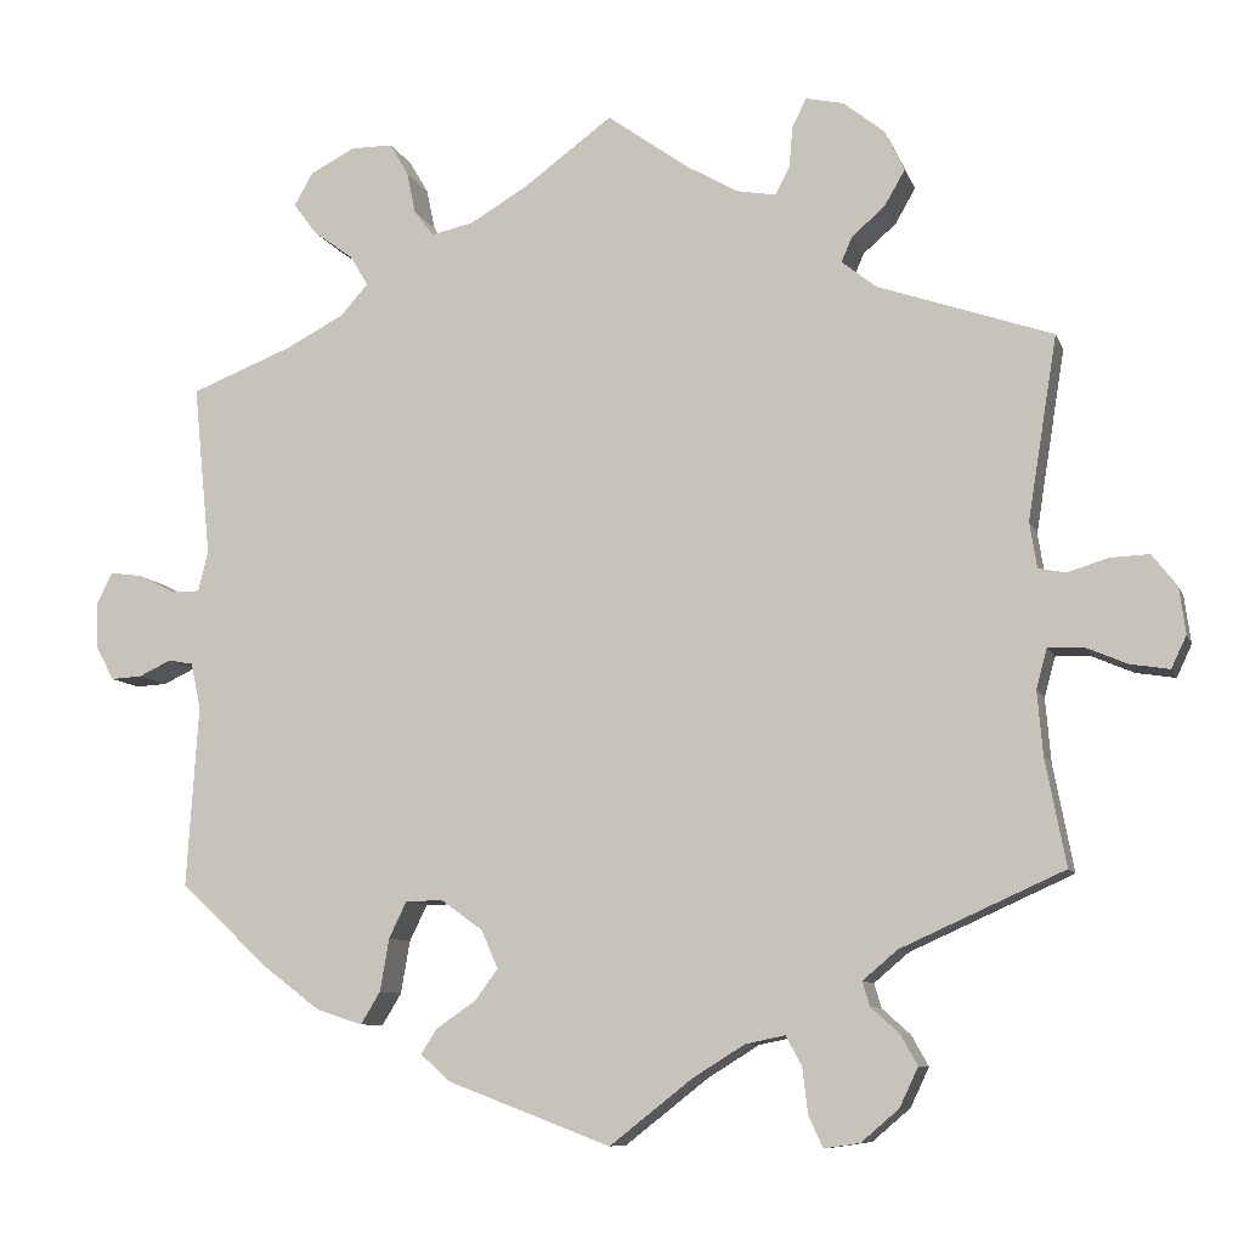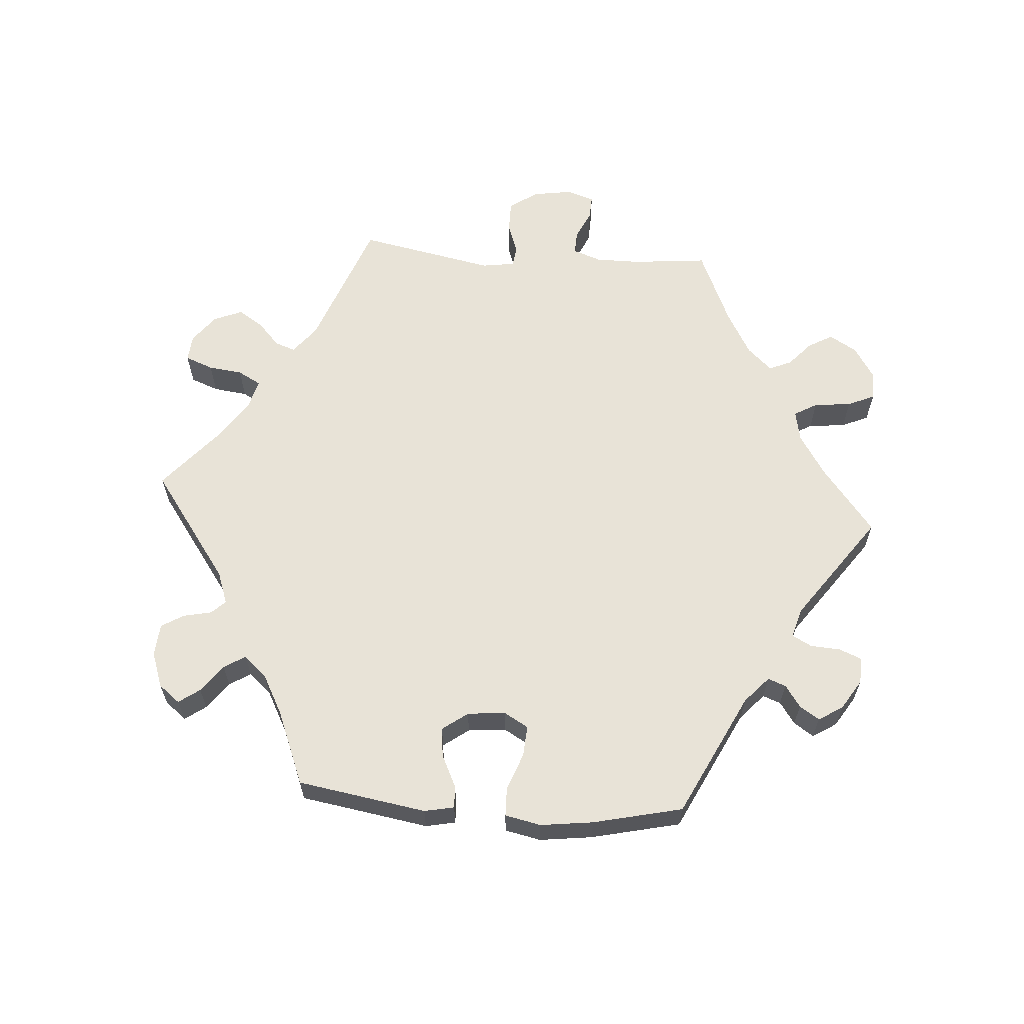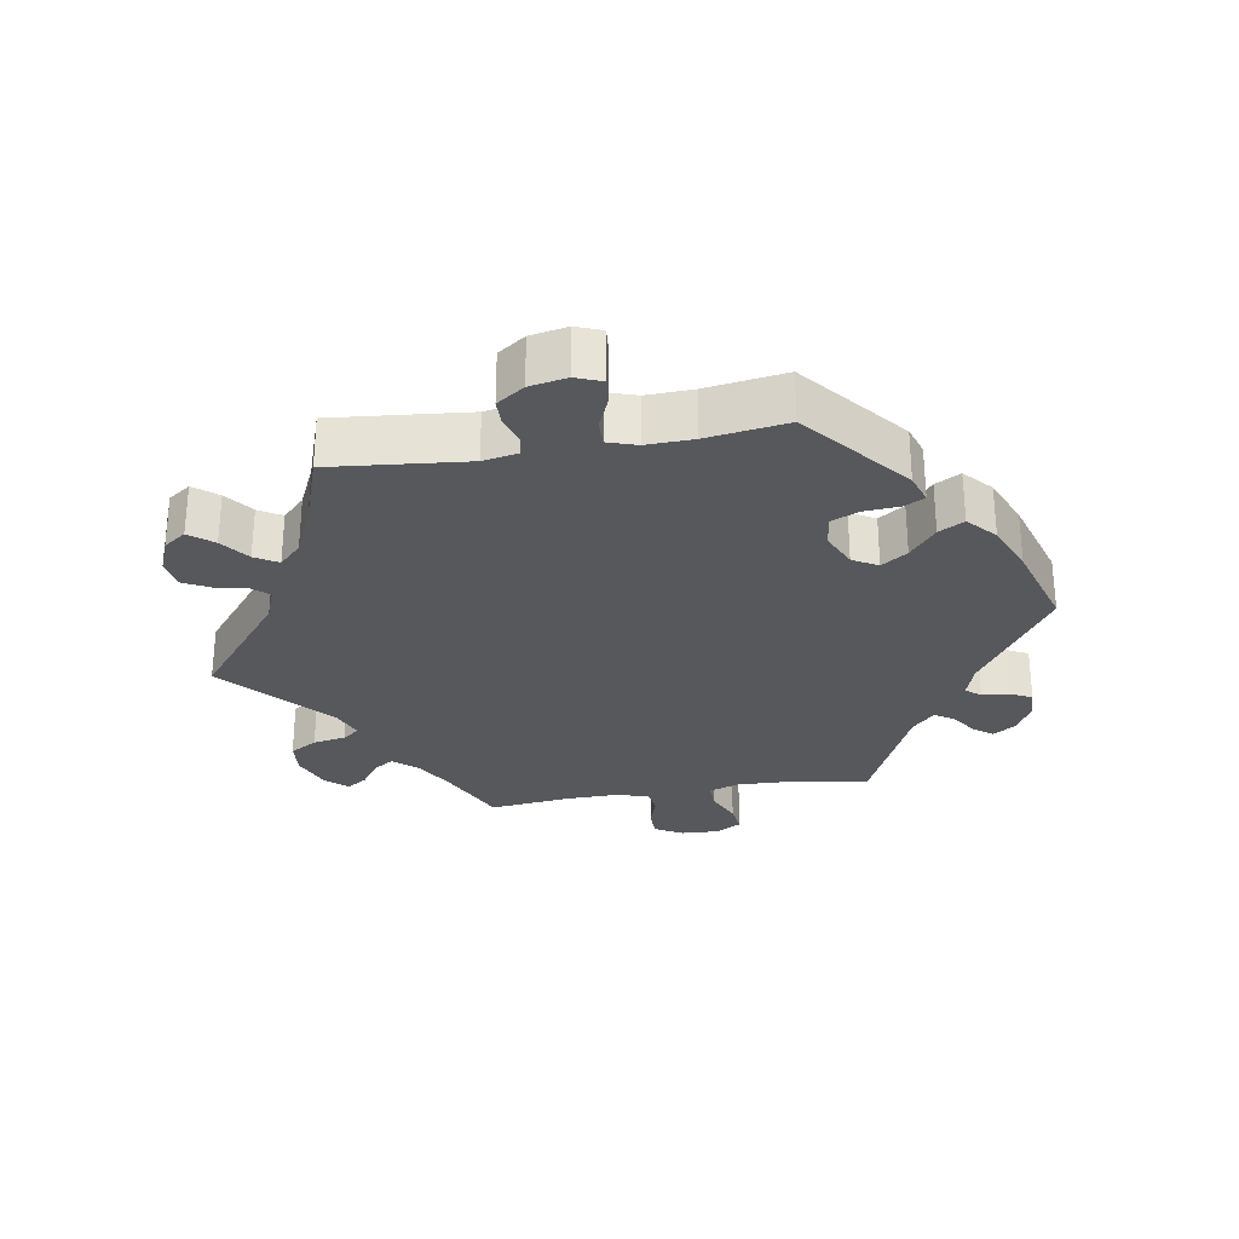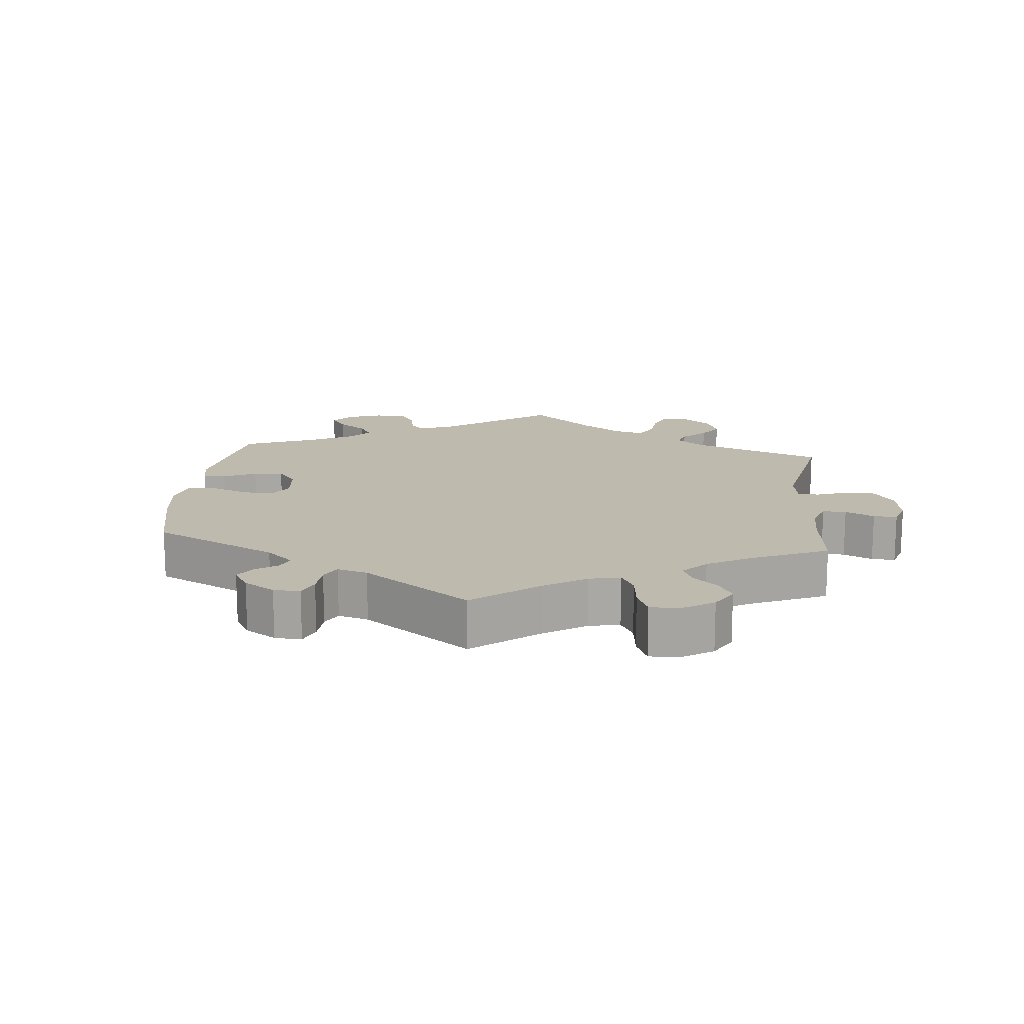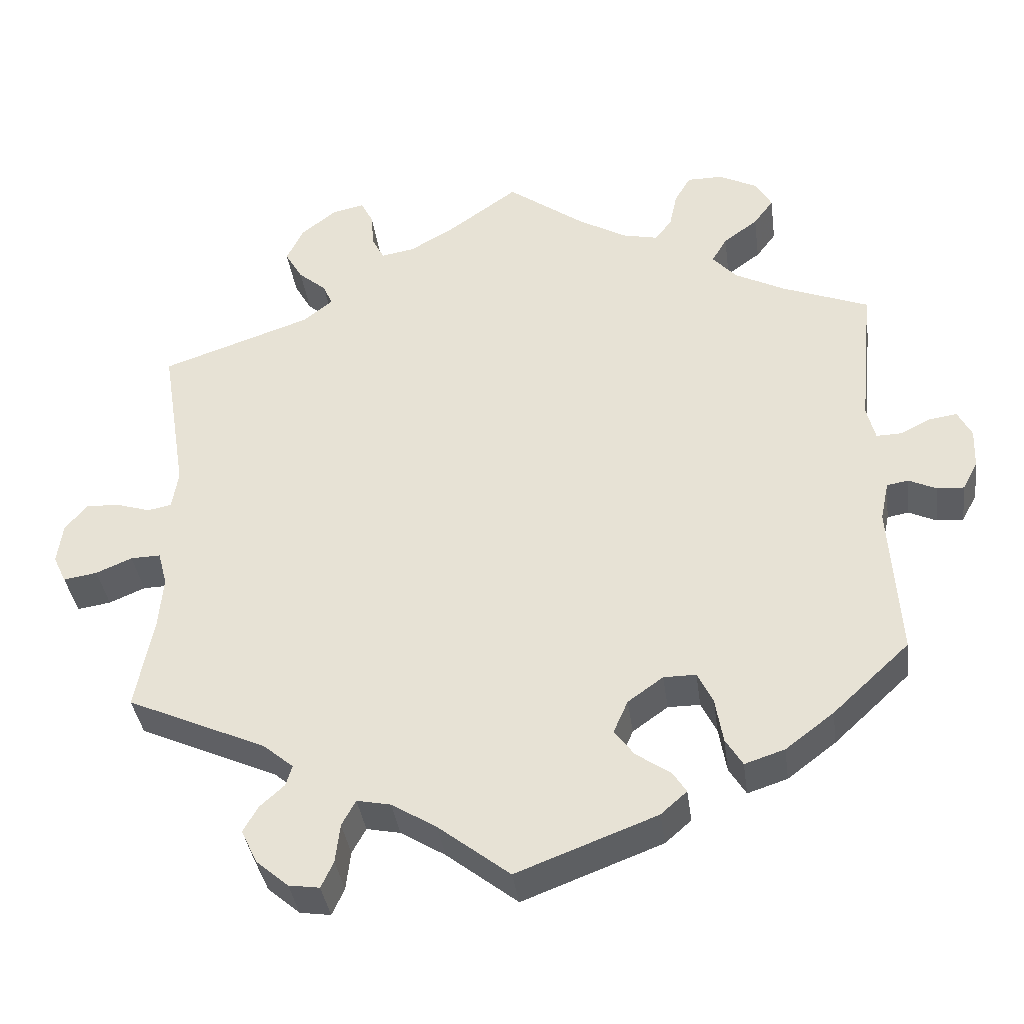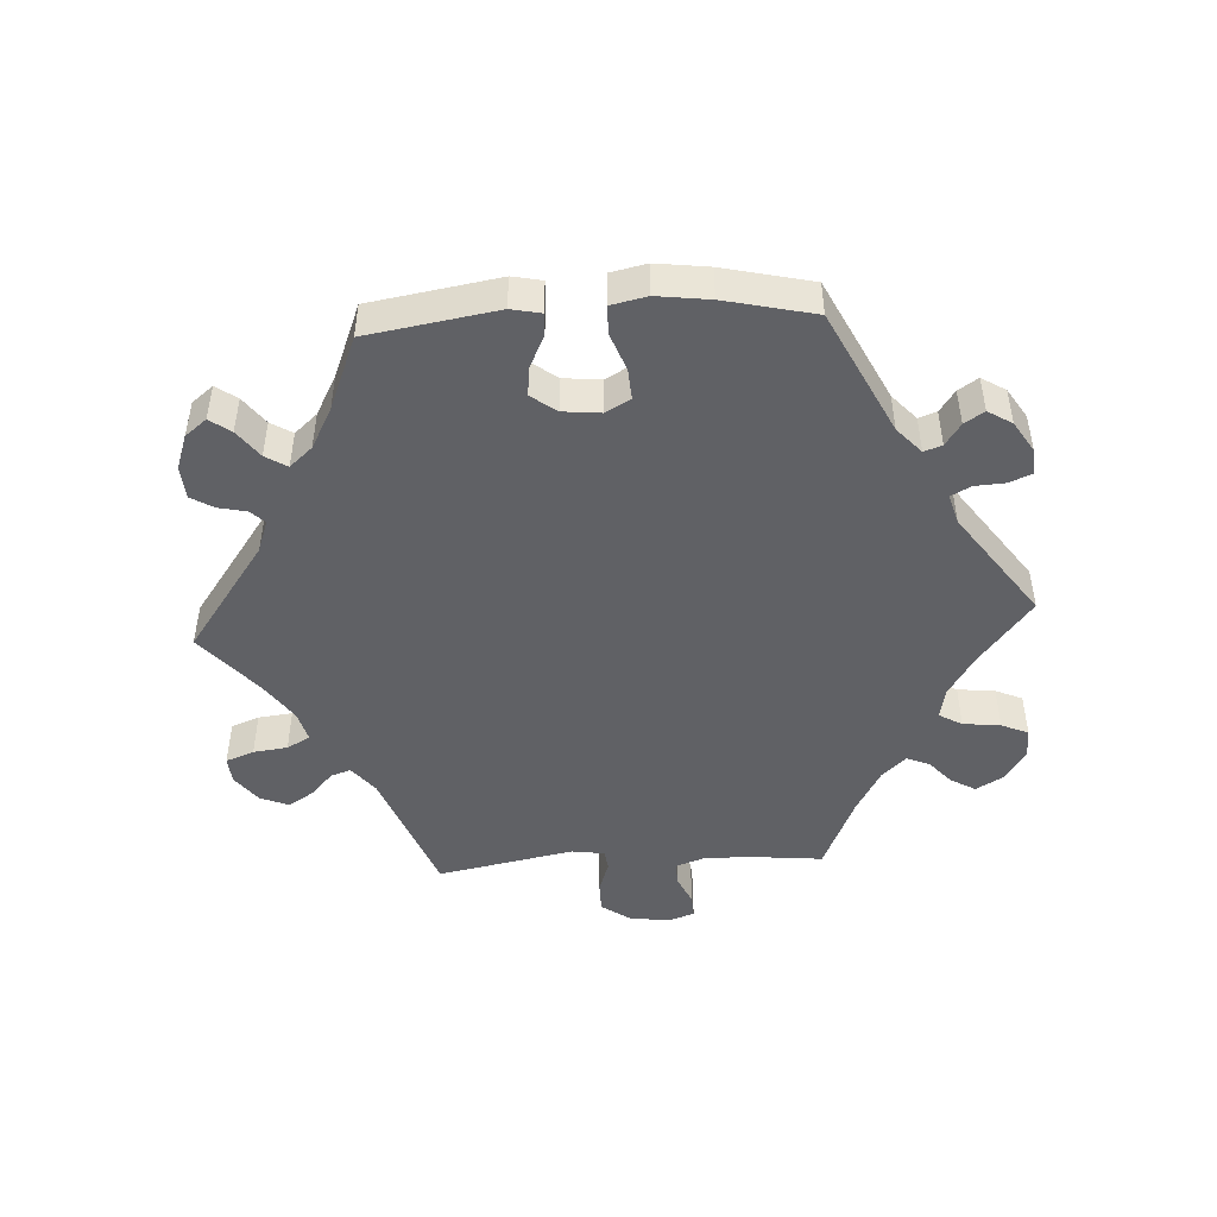
<metadata>
{"format":"obj","ext":"obj","renderer":"f3d","projection":"perspective","resolution":1024,"background":"white","views":[{"elev":-8.9,"azim":15.2,"up":"+Z"},{"elev":62.4,"azim":-145.8,"up":"+Y"},{"elev":-28.6,"azim":159.7,"up":"+Y"},{"elev":15.4,"azim":-54.3,"up":"+Y"},{"elev":-37.6,"azim":-172.4,"up":"+Z"},{"elev":-47.5,"azim":-146.7,"up":"+Y"}]}
</metadata>
<code>
v 0.468 0.07 0.085
v 0.476 0.07 0.034
v 0.507 0.07 0.028
v 0.552 0.07 0.042
v 0.596 0.07 0.044
v 0.624 0.07 0.008
v 0.631 0.07 -0.044
v 0.614 0.07 -0.08
v 0.57 0.07 -0.073
v 0.523 0.07 -0.053
v 0.484 0.07 -0.052
v 0.472 0.07 -0.097
v 0.478 0.07 -0.168
v 0.501 0.07 -0.288
v 0.319 0.07 -0.37
v 0.28 0.07 -0.403
v 0.288 0.07 -0.43
v 0.32 0.07 -0.459
v 0.339 0.07 -0.493
v 0.318 0.07 -0.537
v 0.276 0.07 -0.573
v 0.236 0.07 -0.579
v 0.22 0.07 -0.544
v 0.214 0.07 -0.493
v 0.196 0.07 -0.46
v 0.152 0.07 -0.469
v 0.094 0.07 -0.505
v 0.001 0.07 -0.578
v -0.181 0.07 -0.509
v -0.215 0.07 -0.479
v -0.197 0.07 -0.451
v -0.153 0.07 -0.421
v -0.127 0.07 -0.386
v -0.146 0.07 -0.343
v -0.192 0.07 -0.31
v -0.234 0.07 -0.31
v -0.254 0.07 -0.351
v -0.264 0.07 -0.41
v -0.286 0.07 -0.446
v -0.338 0.07 -0.429
v -0.401 0.07 -0.381
v -0.501 0.07 -0.288
v -0.488 0.07 -0.084
v -0.499 0.07 -0.033
v -0.527 0.07 -0.028
v -0.563 0.07 -0.045
v -0.598 0.07 -0.047
v -0.618 0.07 -0.01
v -0.62 0.07 0.043
v -0.602 0.07 0.078
v -0.566 0.07 0.073
v -0.526 0.07 0.053
v -0.493 0.07 0.052
v -0.482 0.07 0.097
v -0.501 0.07 0.289
v -0.387 0.07 0.334
v -0.322 0.07 0.368
v -0.291 0.07 0.403
v -0.311 0.07 0.437
v -0.356 0.07 0.47
v -0.382 0.07 0.505
v -0.361 0.07 0.542
v -0.311 0.07 0.568
v -0.264 0.07 0.568
v -0.243 0.07 0.532
v -0.233 0.07 0.485
v -0.211 0.07 0.456
v -0.163 0.07 0.467
v -0.099 0.07 0.505
v 0 0.07 0.578
v 0.092 0.07 0.512
v 0.149 0.07 0.479
v 0.193 0.07 0.471
v 0.209 0.07 0.502
v 0.213 0.07 0.549
v 0.229 0.07 0.58
v 0.271 0.07 0.571
v 0.317 0.07 0.534
v 0.339 0.07 0.488
v 0.316 0.07 0.448
v 0.279 0.07 0.416
v 0.267 0.07 0.388
v 0.306 0.07 0.357
v 0.501 0.07 0.29
v 0.468 0 0.085
v 0.476 0 0.034
v 0.507 0 0.028
v 0.552 0 0.042
v 0.596 0 0.044
v 0.624 0 0.008
v 0.631 0 -0.044
v 0.614 0 -0.08
v 0.57 0 -0.073
v 0.523 0 -0.053
v 0.484 0 -0.052
v 0.472 0 -0.097
v 0.478 0 -0.168
v 0.501 0 -0.288
v 0.319 0 -0.37
v 0.28 0 -0.403
v 0.288 0 -0.43
v 0.32 0 -0.459
v 0.339 0 -0.493
v 0.318 0 -0.537
v 0.276 0 -0.573
v 0.236 0 -0.579
v 0.22 0 -0.544
v 0.214 0 -0.493
v 0.196 0 -0.46
v 0.152 0 -0.469
v 0.094 0 -0.505
v 0.001 0 -0.578
v -0.181 0 -0.509
v -0.215 0 -0.479
v -0.197 0 -0.451
v -0.153 0 -0.421
v -0.127 0 -0.386
v -0.146 0 -0.343
v -0.192 0 -0.31
v -0.234 0 -0.31
v -0.254 0 -0.351
v -0.264 0 -0.41
v -0.286 0 -0.446
v -0.338 0 -0.429
v -0.401 0 -0.381
v -0.501 0 -0.288
v -0.488 0 -0.084
v -0.499 0 -0.033
v -0.527 0 -0.028
v -0.563 0 -0.045
v -0.598 0 -0.047
v -0.618 0 -0.01
v -0.62 0 0.043
v -0.602 0 0.078
v -0.566 0 0.073
v -0.526 0 0.053
v -0.493 0 0.052
v -0.482 0 0.097
v -0.501 0 0.289
v -0.387 0 0.334
v -0.322 0 0.368
v -0.291 0 0.403
v -0.311 0 0.437
v -0.356 0 0.47
v -0.382 0 0.505
v -0.361 0 0.542
v -0.311 0 0.568
v -0.264 0 0.568
v -0.243 0 0.532
v -0.233 0 0.485
v -0.211 0 0.456
v -0.163 0 0.467
v -0.099 0 0.505
v 0 0 0.578
v 0.092 0 0.512
v 0.149 0 0.479
v 0.193 0 0.471
v 0.209 0 0.502
v 0.213 0 0.549
v 0.229 0 0.58
v 0.271 0 0.571
v 0.317 0 0.534
v 0.339 0 0.488
v 0.316 0 0.448
v 0.279 0 0.416
v 0.267 0 0.388
v 0.306 0 0.357
v 0.501 0 0.29
f 83 84 1
f 82 83 1 2
f 78 79 80 81
f 78 81 82
f 77 78 82
f 74 75 76 77
f 73 74 77 82
f 72 73 82 2
f 69 70 71
f 68 69 71 72
f 67 68 72 2
f 63 64 65 66
f 63 66 67
f 62 63 67
f 59 60 61 62
f 58 59 62 67
f 57 58 67 2
f 54 55 56
f 53 54 56 57
f 49 50 51 52
f 49 52 53
f 48 49 53
f 45 46 47 48
f 44 45 48 53
f 43 44 53 57
f 37 38 39 40
f 36 37 40 41
f 29 30 31 32
f 27 28 29 32
f 26 27 32 33
f 25 26 33 34
f 21 22 23 24
f 21 24 25
f 20 21 25
f 17 18 19 20
f 16 17 20 25
f 15 16 25 34
f 13 14 15 34
f 7 8 9 10
f 7 10 11
f 6 7 11
f 3 4 5 6
f 3 6 11
f 2 3 11
f 57 2 11 12
f 36 41 42 43
f 35 36 43 57
f 34 35 57
f 12 13 34 57
f 85 168 167
f 86 85 167 166
f 165 164 163 162
f 166 165 162
f 166 162 161
f 161 160 159 158
f 166 161 158 157
f 86 166 157 156
f 155 154 153
f 156 155 153 152
f 86 156 152 151
f 150 149 148 147
f 151 150 147
f 151 147 146
f 146 145 144 143
f 151 146 143 142
f 86 151 142 141
f 140 139 138
f 141 140 138 137
f 136 135 134 133
f 137 136 133
f 137 133 132
f 132 131 130 129
f 137 132 129 128
f 141 137 128 127
f 124 123 122 121
f 125 124 121 120
f 116 115 114 113
f 116 113 112 111
f 117 116 111 110
f 118 117 110 109
f 108 107 106 105
f 109 108 105
f 109 105 104
f 104 103 102 101
f 109 104 101 100
f 118 109 100 99
f 118 99 98 97
f 94 93 92 91
f 95 94 91
f 95 91 90
f 90 89 88 87
f 95 90 87
f 95 87 86
f 96 95 86 141
f 127 126 125 120
f 141 127 120 119
f 141 119 118
f 141 118 97 96
f 1 85 86 2
f 2 86 87 3
f 3 87 88 4
f 4 88 89 5
f 5 89 90 6
f 6 90 91 7
f 7 91 92 8
f 8 92 93 9
f 9 93 94 10
f 10 94 95 11
f 11 95 96 12
f 12 96 97 13
f 13 97 98 14
f 14 98 99 15
f 15 99 100 16
f 16 100 101 17
f 17 101 102 18
f 18 102 103 19
f 19 103 104 20
f 20 104 105 21
f 21 105 106 22
f 22 106 107 23
f 23 107 108 24
f 24 108 109 25
f 25 109 110 26
f 26 110 111 27
f 27 111 112 28
f 28 112 113 29
f 29 113 114 30
f 30 114 115 31
f 31 115 116 32
f 32 116 117 33
f 33 117 118 34
f 34 118 119 35
f 35 119 120 36
f 36 120 121 37
f 37 121 122 38
f 38 122 123 39
f 39 123 124 40
f 40 124 125 41
f 41 125 126 42
f 42 126 127 43
f 43 127 128 44
f 44 128 129 45
f 45 129 130 46
f 46 130 131 47
f 47 131 132 48
f 48 132 133 49
f 49 133 134 50
f 50 134 135 51
f 51 135 136 52
f 52 136 137 53
f 53 137 138 54
f 54 138 139 55
f 55 139 140 56
f 56 140 141 57
f 57 141 142 58
f 58 142 143 59
f 59 143 144 60
f 60 144 145 61
f 61 145 146 62
f 62 146 147 63
f 63 147 148 64
f 64 148 149 65
f 65 149 150 66
f 66 150 151 67
f 67 151 152 68
f 68 152 153 69
f 69 153 154 70
f 70 154 155 71
f 71 155 156 72
f 72 156 157 73
f 73 157 158 74
f 74 158 159 75
f 75 159 160 76
f 76 160 161 77
f 77 161 162 78
f 78 162 163 79
f 79 163 164 80
f 80 164 165 81
f 81 165 166 82
f 82 166 167 83
f 83 167 168 84
f 84 168 85 1

</code>
